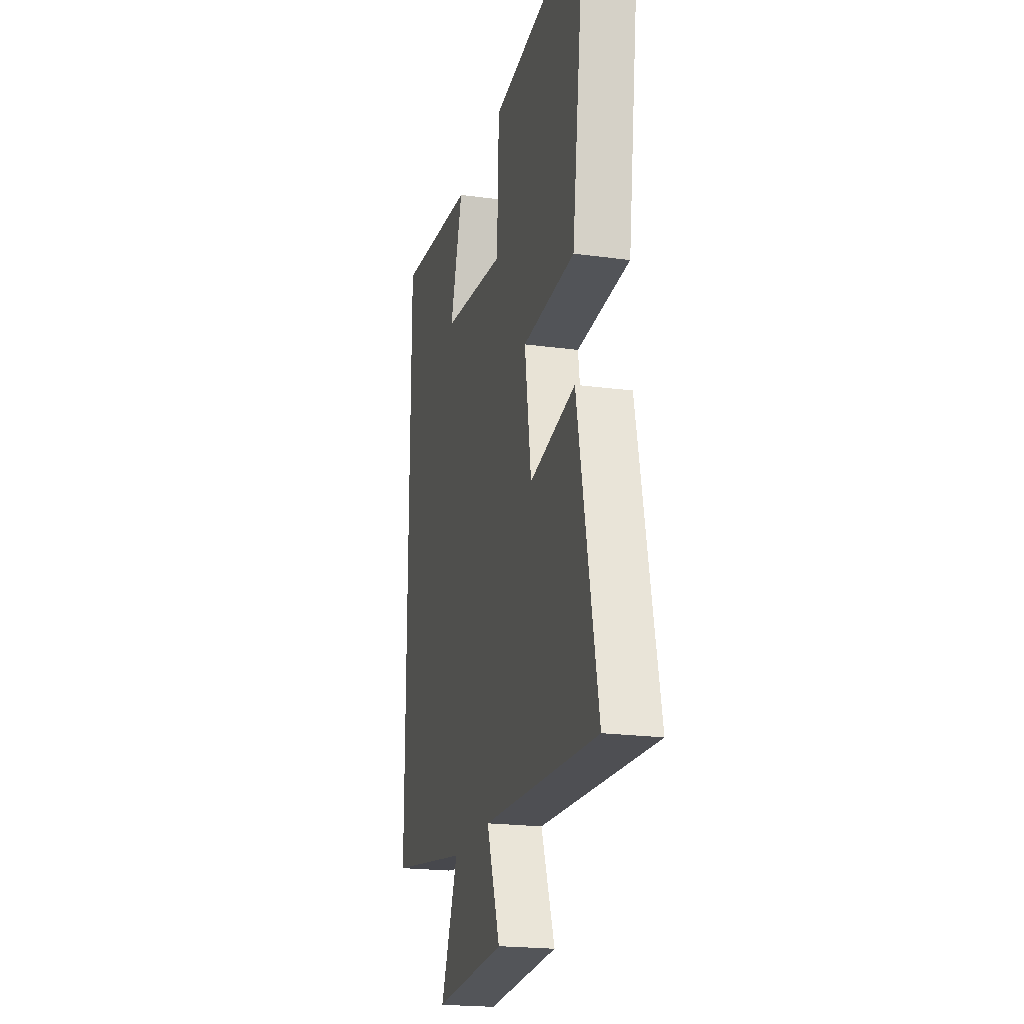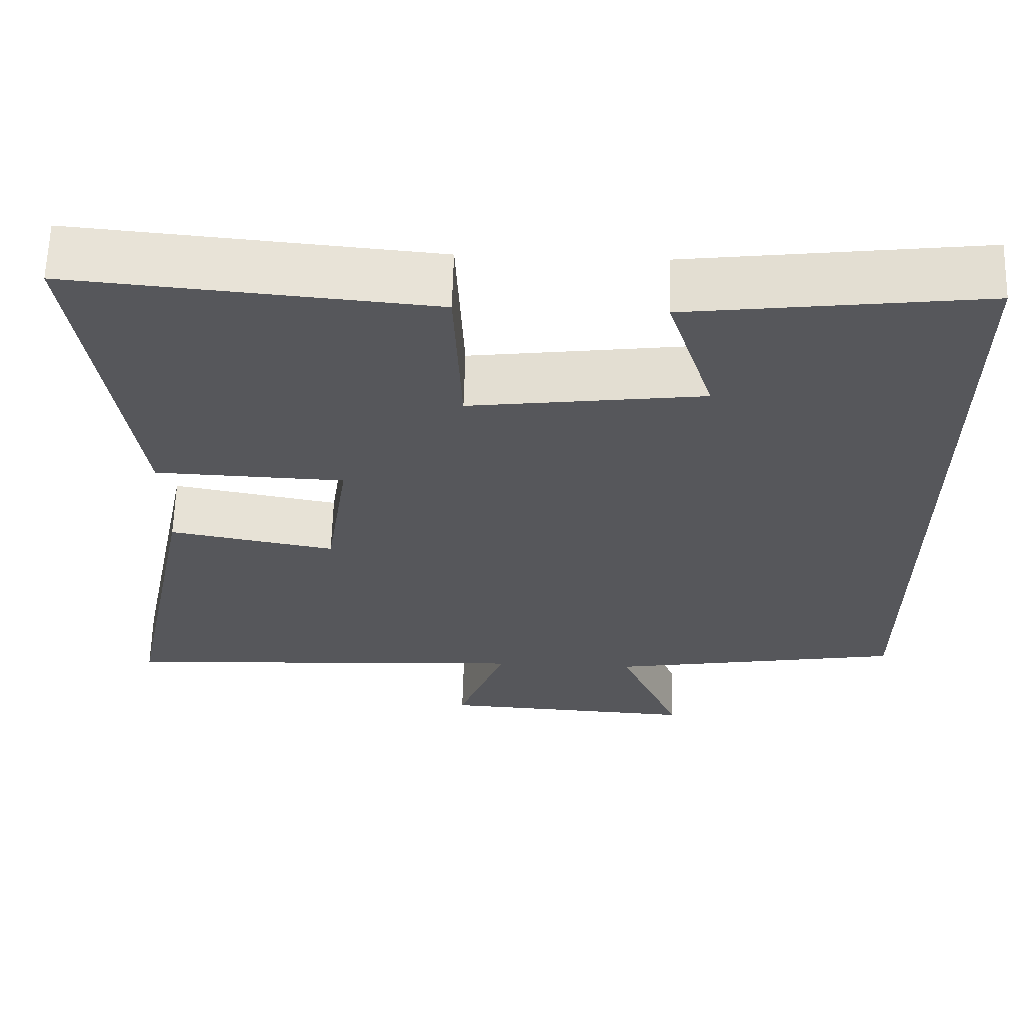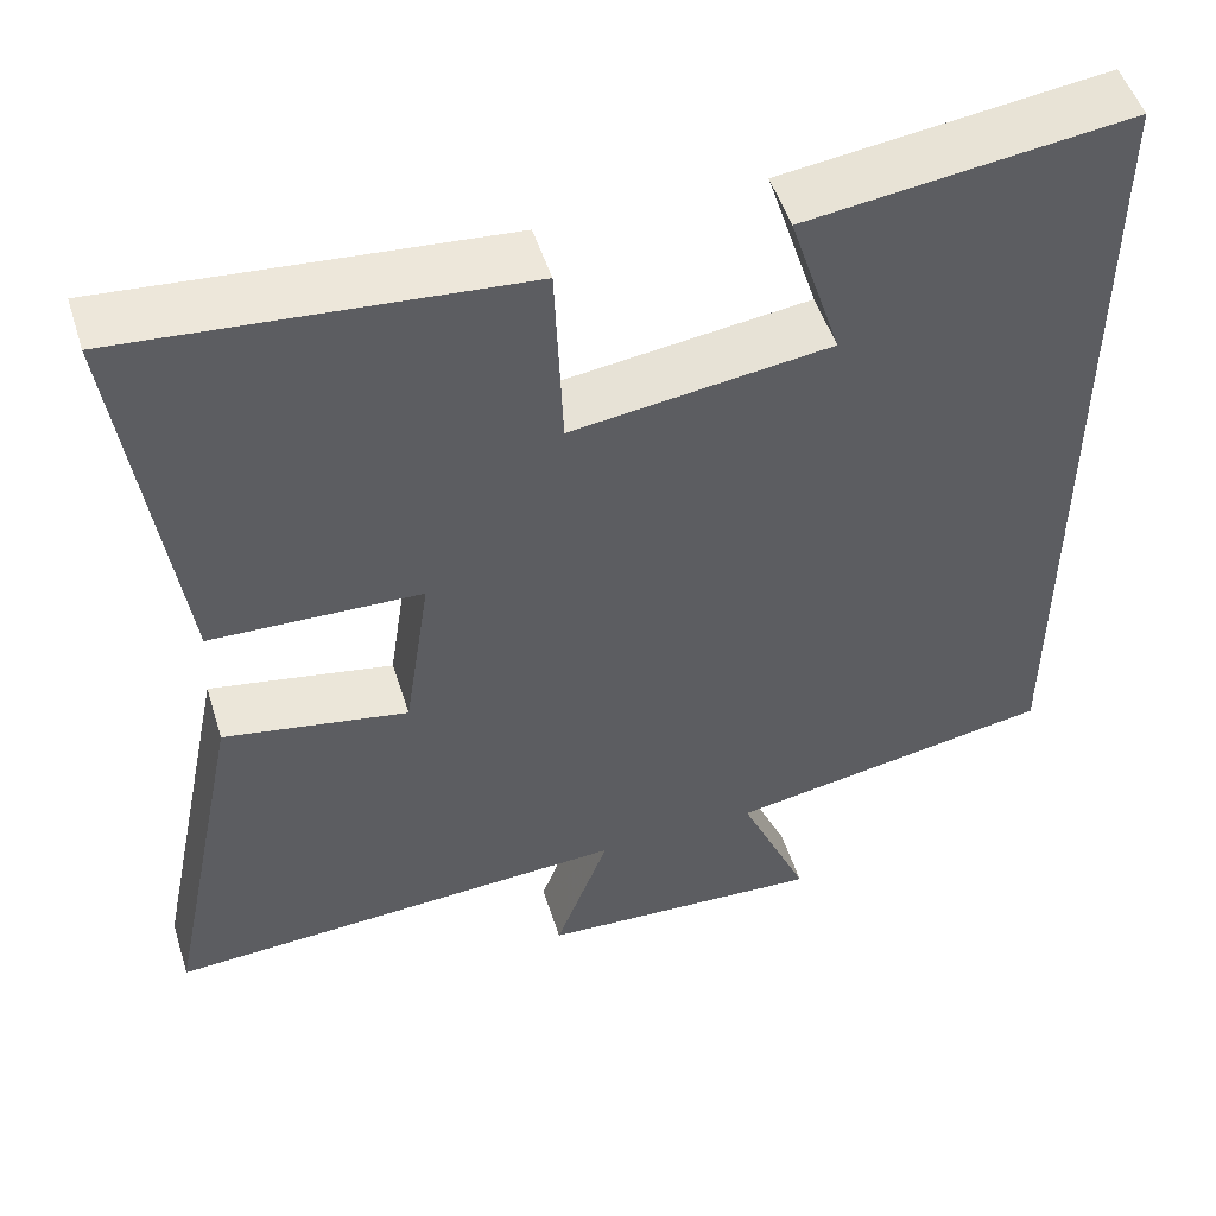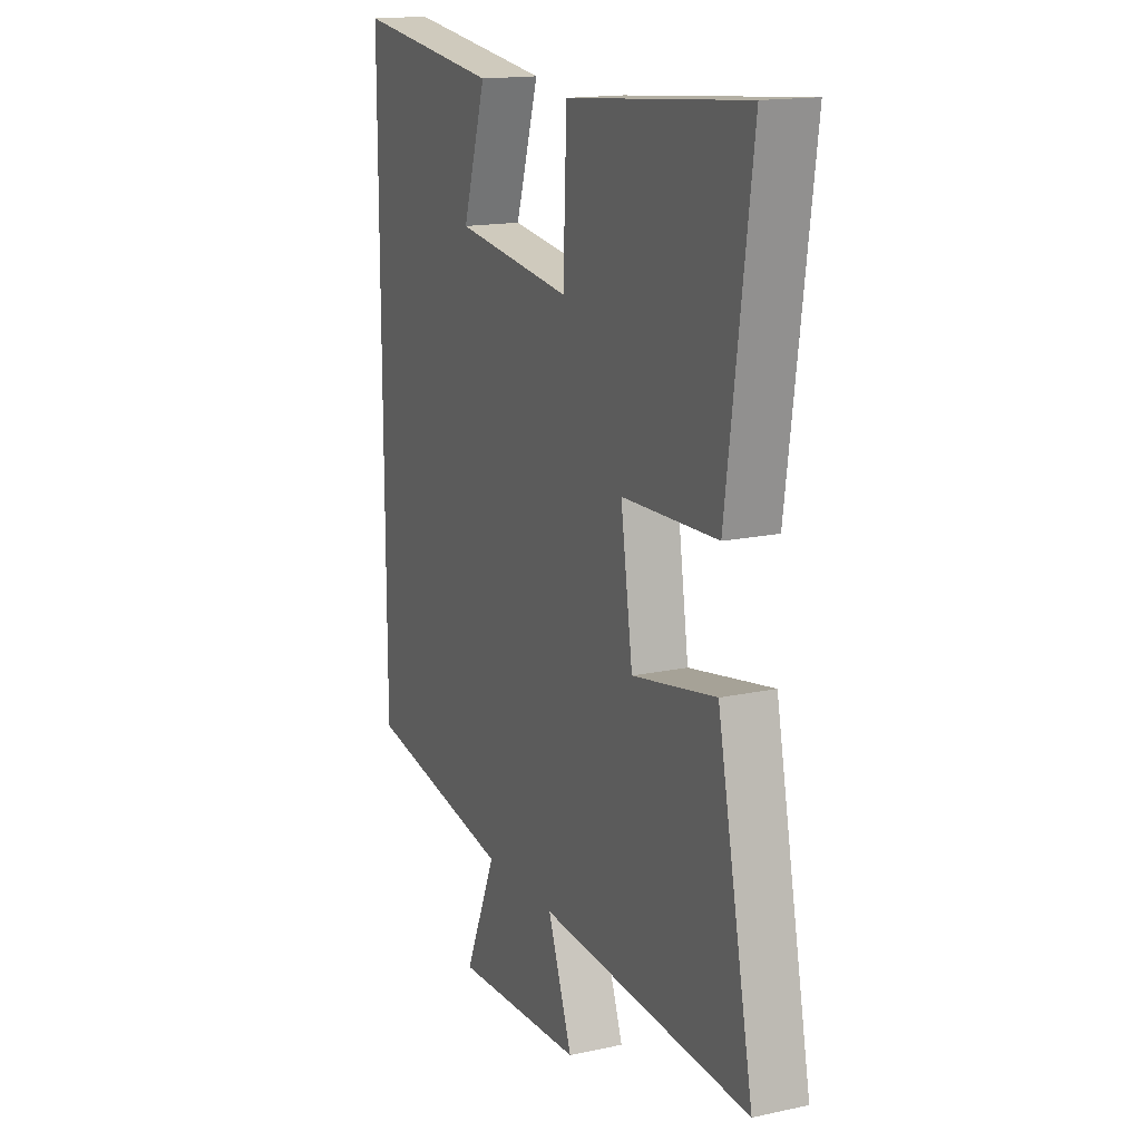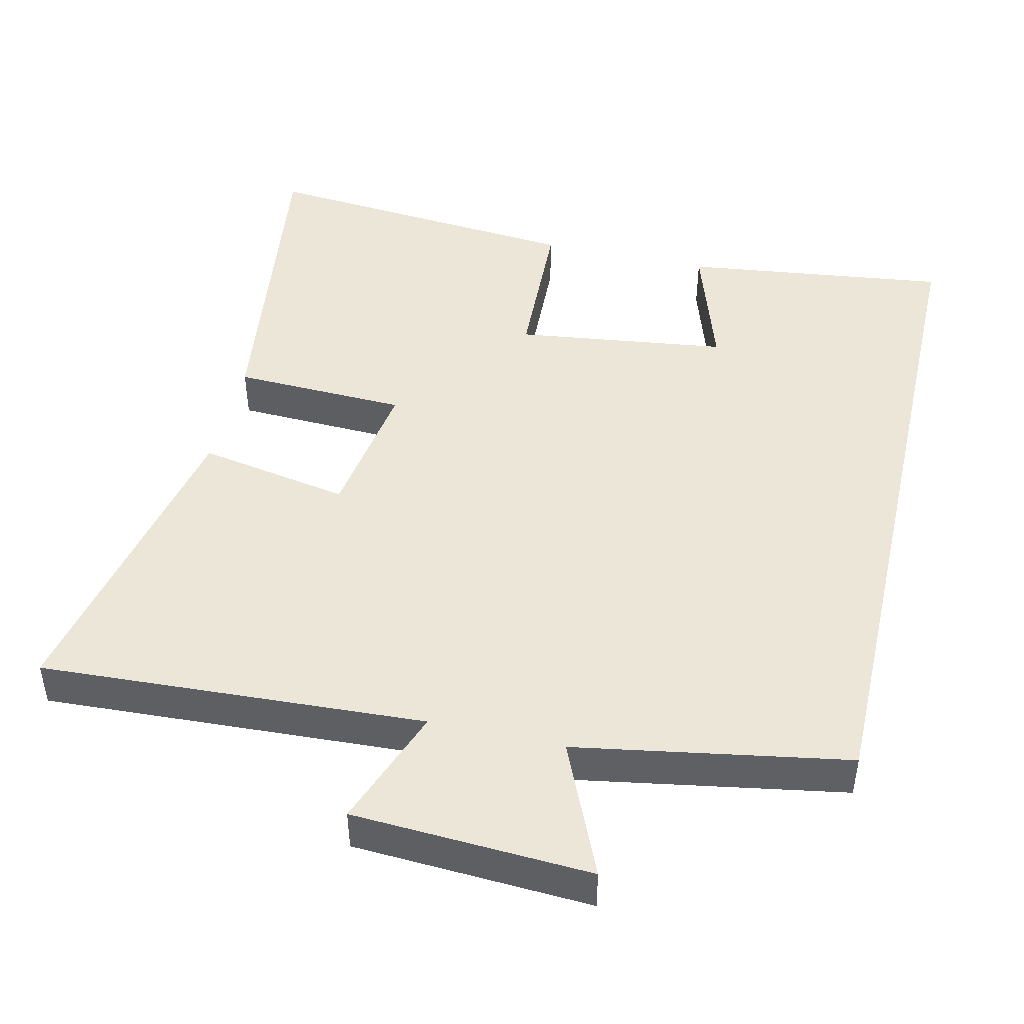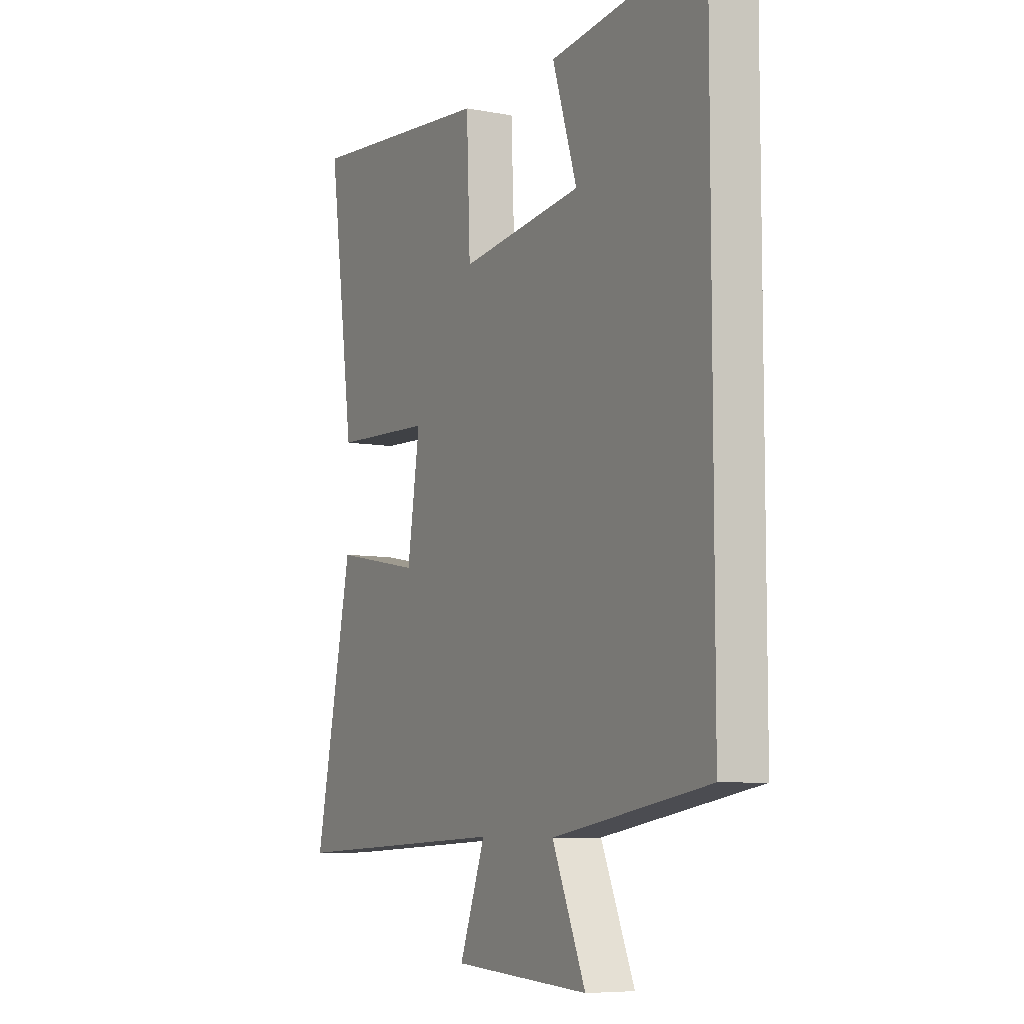
<metadata>
{"format":"obj","ext":"obj","renderer":"f3d","projection":"perspective","resolution":1024,"background":"white","views":[{"elev":-21.1,"azim":76.4,"up":"+Z"},{"elev":63.0,"azim":-178.4,"up":"+Z"},{"elev":51.1,"azim":162.6,"up":"+Z"},{"elev":16.0,"azim":65.7,"up":"+Z"},{"elev":46.1,"azim":-167.0,"up":"+Y"},{"elev":-7.3,"azim":-118.3,"up":"+Z"}]}
</metadata>
<code>
v 0.591 0.07 -0.528
v 0.06 0.07 -0.5
v 0.122 0.07 -0.667
v -0.206 0.07 -0.685
v -0.126 0.07 -0.5
v -0.5 0.07 -0.436
v -0.5 0.07 0.546
v -0.132 0.07 0.5
v -0.191 0.07 0.315
v 0.103 0.07 0.277
v 0.112 0.07 0.5
v 0.562 0.07 0.54
v 0.5 0.07 0.085
v 0.26 0.07 0.076
v 0.29 0.07 -0.124
v 0.5 0.07 -0.085
v 0.591 0 -0.528
v 0.06 0 -0.5
v 0.122 0 -0.667
v -0.206 0 -0.685
v -0.126 0 -0.5
v -0.5 0 -0.436
v -0.5 0 0.546
v -0.132 0 0.5
v -0.191 0 0.315
v 0.103 0 0.277
v 0.112 0 0.5
v 0.562 0 0.54
v 0.5 0 0.085
v 0.26 0 0.076
v 0.29 0 -0.124
v 0.5 0 -0.085
f 15 16 1 2
f 14 15 2
f 11 12 13 14
f 10 11 14
f 9 10 14 2
f 6 7 8 9
f 5 6 9 2
f 2 3 4 5
f 18 17 32 31
f 18 31 30
f 30 29 28 27
f 30 27 26
f 18 30 26 25
f 25 24 23 22
f 18 25 22 21
f 21 20 19 18
f 1 17 18 2
f 2 18 19 3
f 3 19 20 4
f 4 20 21 5
f 5 21 22 6
f 6 22 23 7
f 7 23 24 8
f 8 24 25 9
f 9 25 26 10
f 10 26 27 11
f 11 27 28 12
f 12 28 29 13
f 13 29 30 14
f 14 30 31 15
f 15 31 32 16
f 16 32 17 1

</code>
